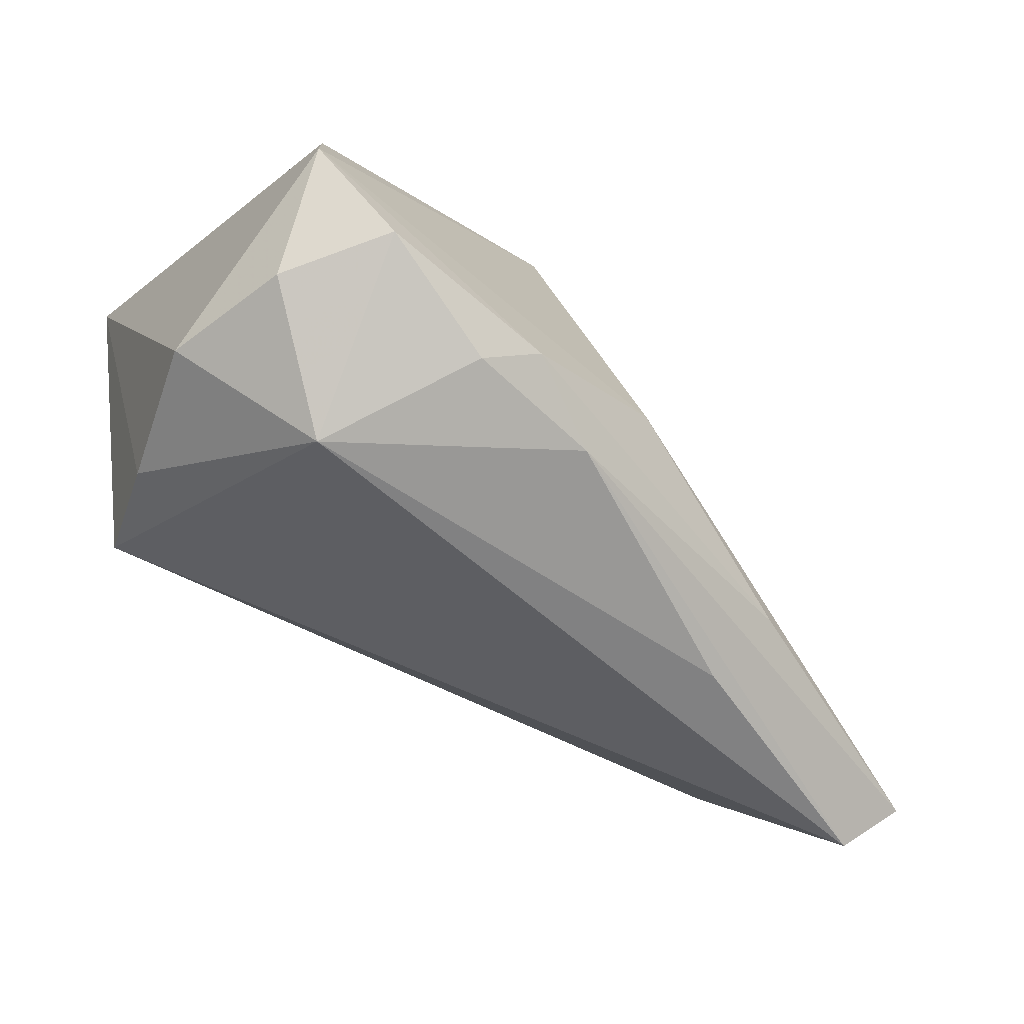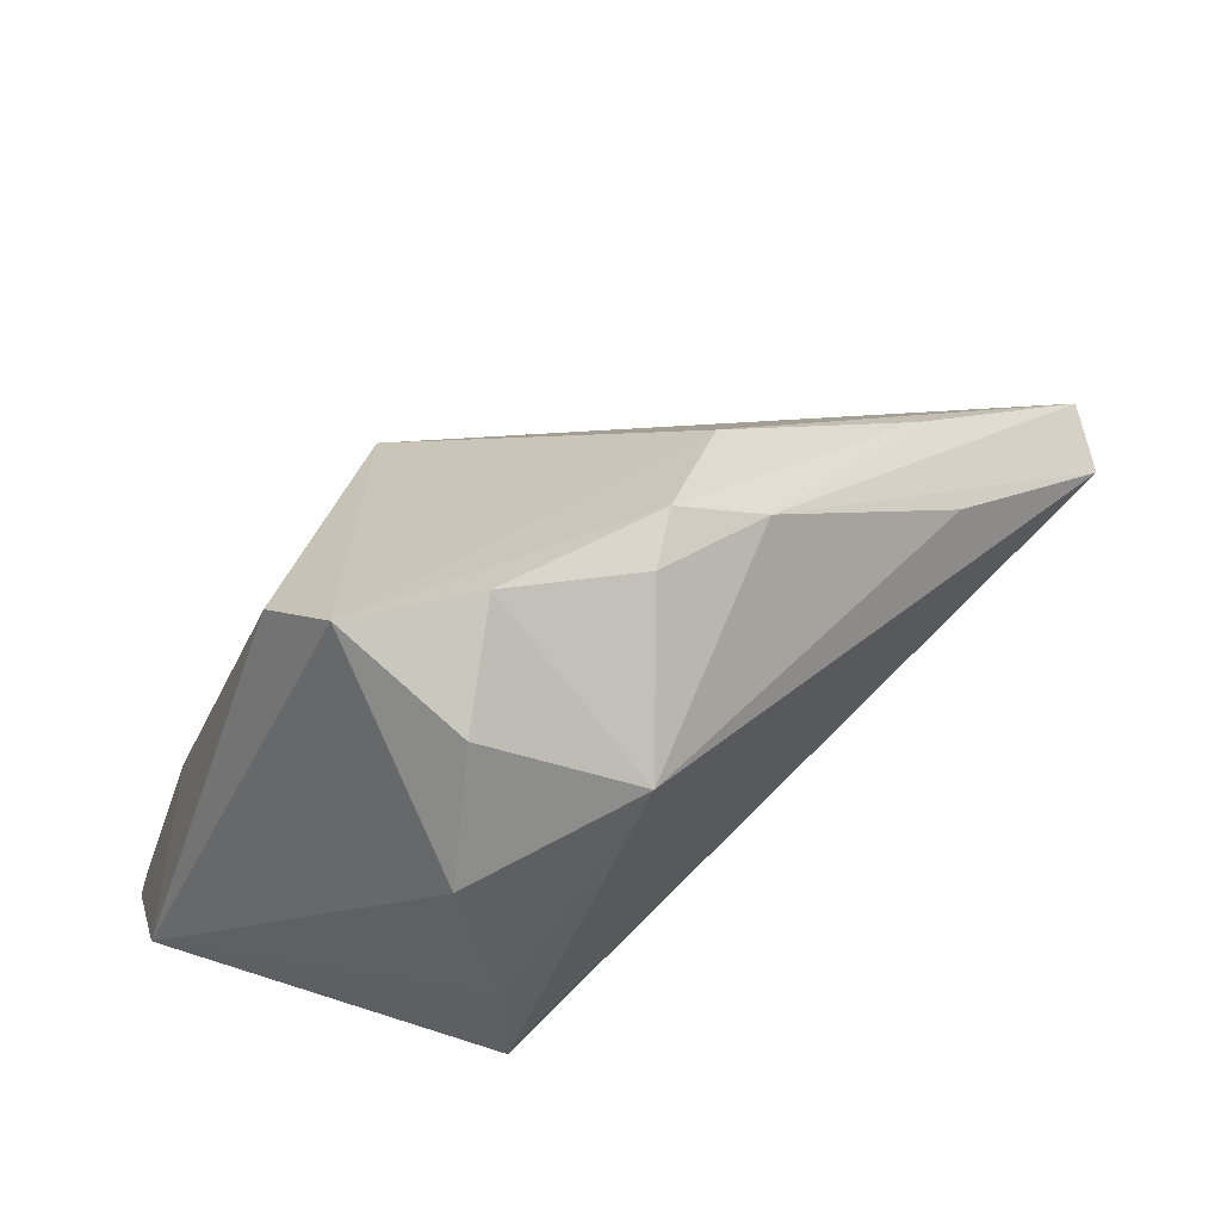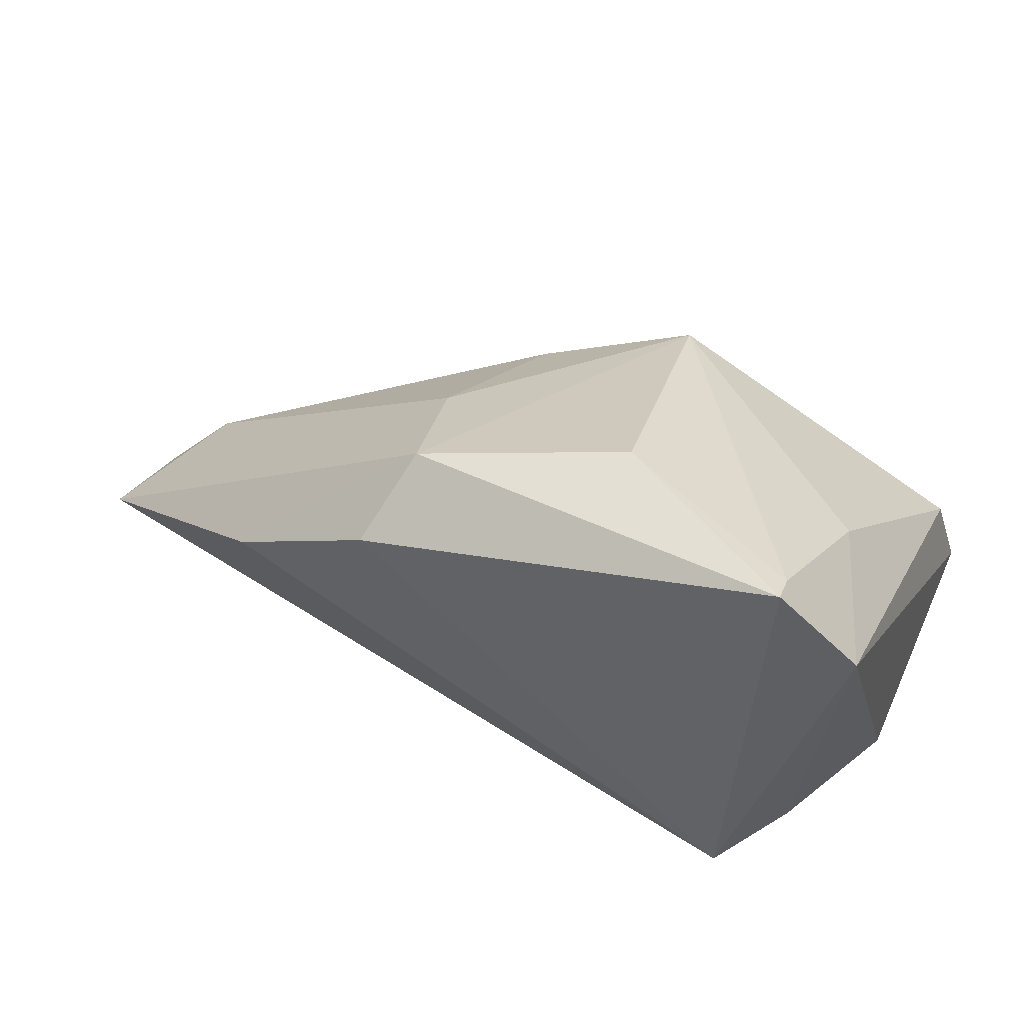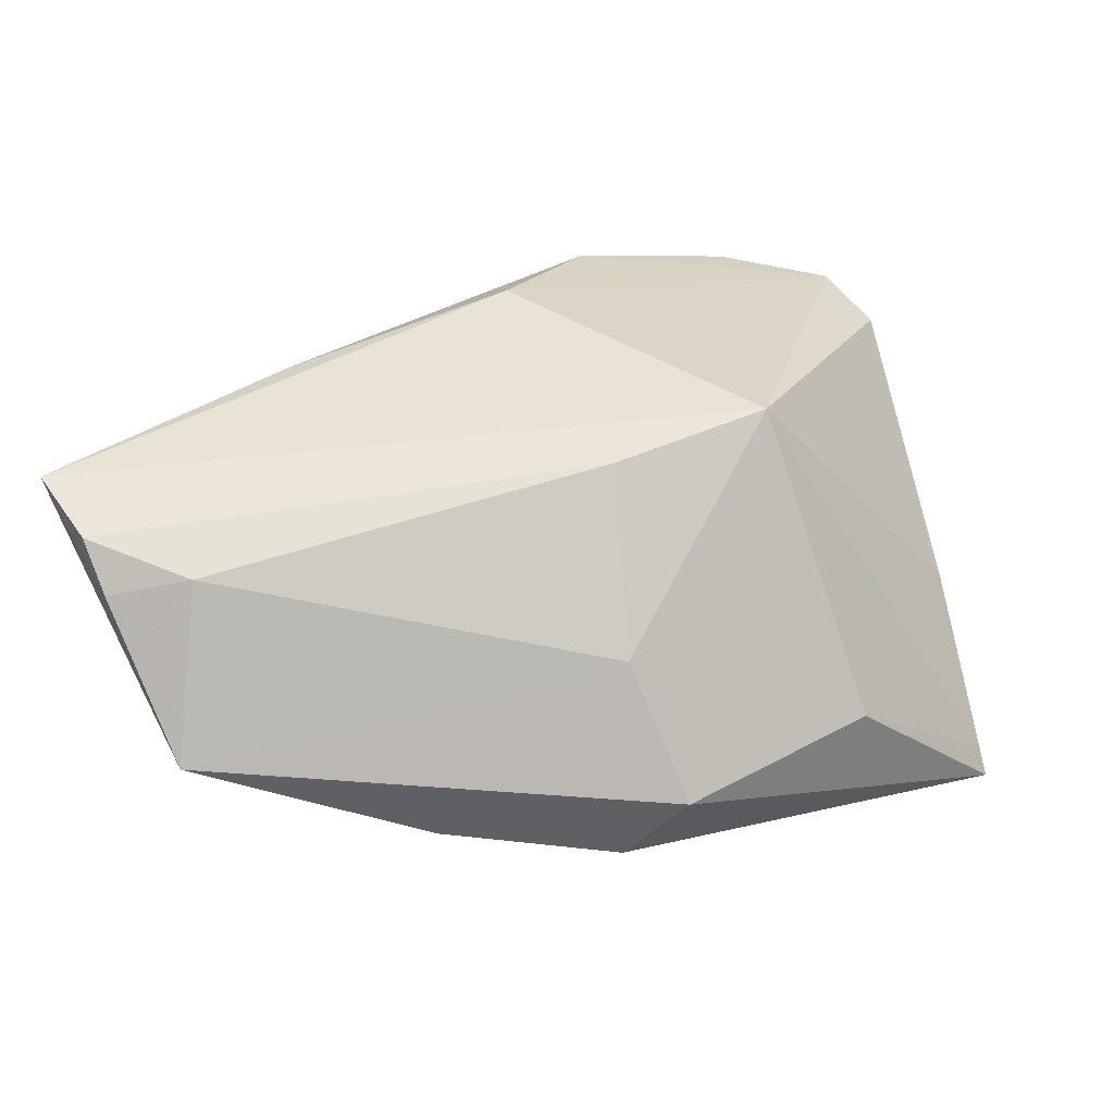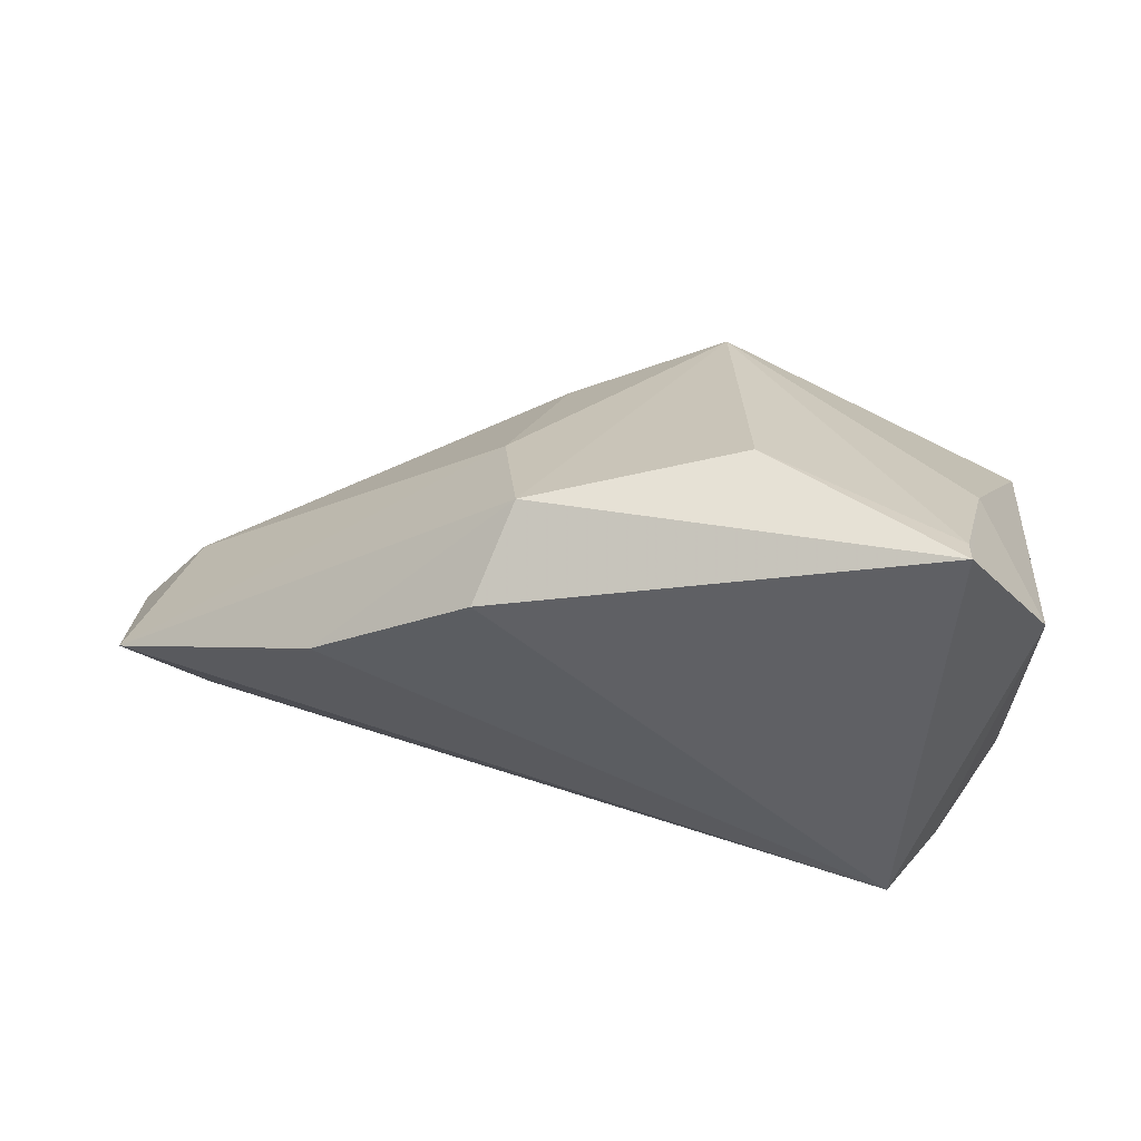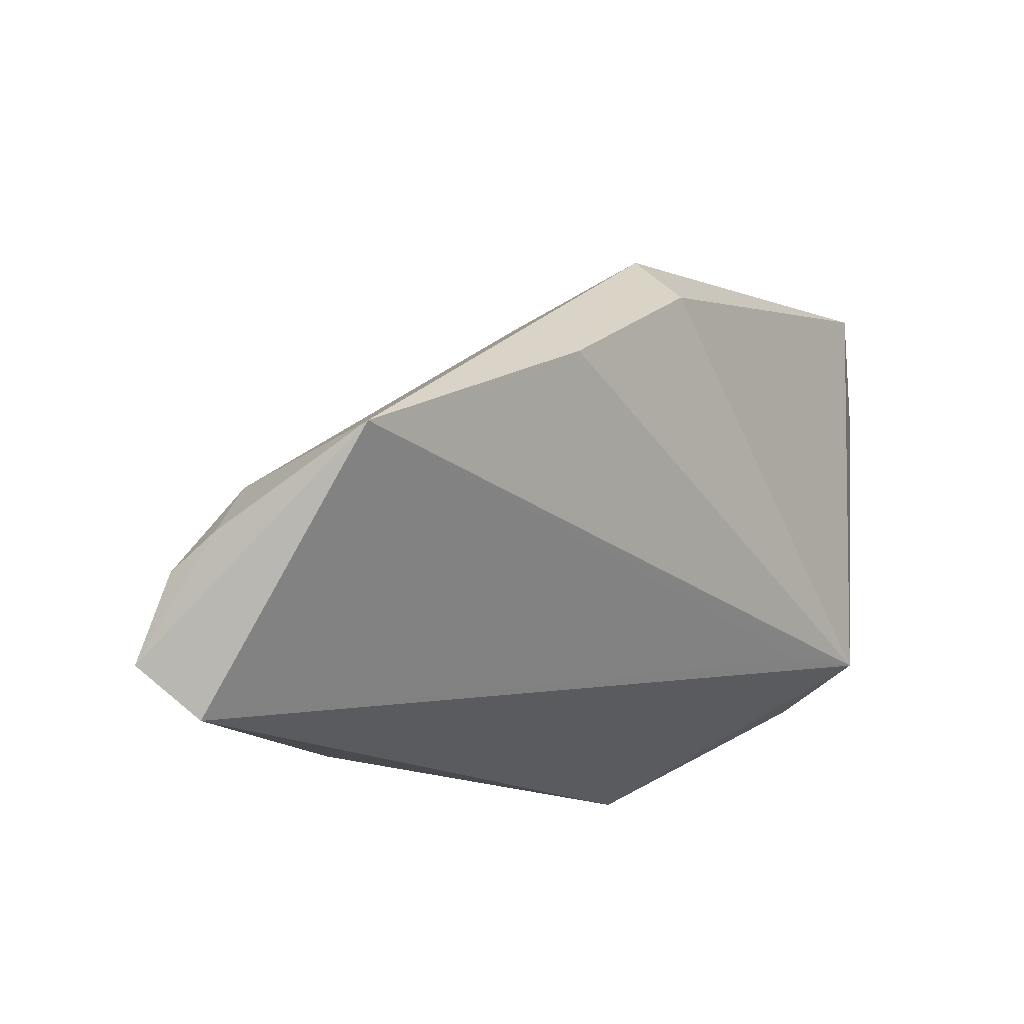
<metadata>
{"format":"obj","ext":"obj","renderer":"f3d","projection":"perspective","resolution":1024,"background":"white","views":[{"elev":-56.9,"azim":-43.8,"up":"+Y"},{"elev":28.0,"azim":-52.2,"up":"+Z"},{"elev":47.0,"azim":-157.2,"up":"+Y"},{"elev":21.2,"azim":142.5,"up":"+Z"},{"elev":43.2,"azim":-173.0,"up":"+Y"},{"elev":-15.4,"azim":123.3,"up":"+Y"}]}
</metadata>
<code>
v -0.03316 0.03772 -0.02802
v -0.0355 -0.01807 -0.01489
v -0.01893 -0.01418 -0.02467
v -0.03432 -0.01715 0.02919
v -0.04094 -0.01966 0.01729
v -0.03537 0.0257 -0.004905
v 0.06451 -0.01446 0.01131
v -0.003176 -0.02646 0.02758
v 0.05954 -0.03048 0.01039
v 0.00411 -0.01461 0.03086
v 0.01313 0.03315 -0.01949
v -0.011 0.03728 -0.01346
v 0.01678 0.02535 -0.02802
v -0.04193 0.02608 -0.02429
v -0.03296 0.0365 -0.02446
v 0.03541 0.01339 -0.02443
v -0.01911 -0.0244 0.02722
v 0.01676 0.026 -0.002847
v 0.02843 -0.02991 0.01717
v -0.006117 0.02323 0.02264
v -0.01385 -0.02213 0.03133
v -0.02963 -0.0137 -0.02802
v 0.06139 -0.0002174 -0.01348
v 0.06417 -0.0105 0.005296
v 0.03222 -0.02189 0.02398
v -0.02727 -0.03048 0.009531
v -0.04289 -0.01902 0.001592
v 0.05669 -0.003334 0.007764
v -0.0445 -0.00678 0.02689
v 0.01212 0.01729 0.01806
v 0.06455 -0.02447 0.01594
v -0.04215 0.004345 0.02347
f 1 22 14
f 31 20 10
f 10 20 29
f 29 20 32
f 32 14 29
f 9 26 22
f 9 23 31
f 29 14 27
f 16 23 22
f 21 10 29
f 6 32 20
f 1 14 6
f 14 32 6
f 22 23 3
f 3 9 22
f 23 9 3
f 29 27 5
f 5 27 26
f 22 26 2
f 26 27 2
f 2 14 22
f 2 27 14
f 23 16 11
f 8 9 31
f 31 10 25
f 10 21 25
f 25 8 31
f 21 8 25
f 1 6 15
f 15 6 20
f 4 5 26
f 4 21 29
f 29 5 4
f 18 11 20
f 18 28 23
f 23 11 18
f 12 11 1
f 20 11 12
f 1 15 12
f 12 15 20
f 1 11 13
f 13 11 16
f 13 22 1
f 13 16 22
f 23 28 24
f 28 7 24
f 31 23 24
f 24 7 31
f 26 9 19
f 19 8 26
f 9 8 19
f 17 4 26
f 21 4 17
f 26 8 17
f 17 8 21
f 30 18 20
f 28 18 30
f 30 7 28
f 30 20 31
f 31 7 30

</code>
